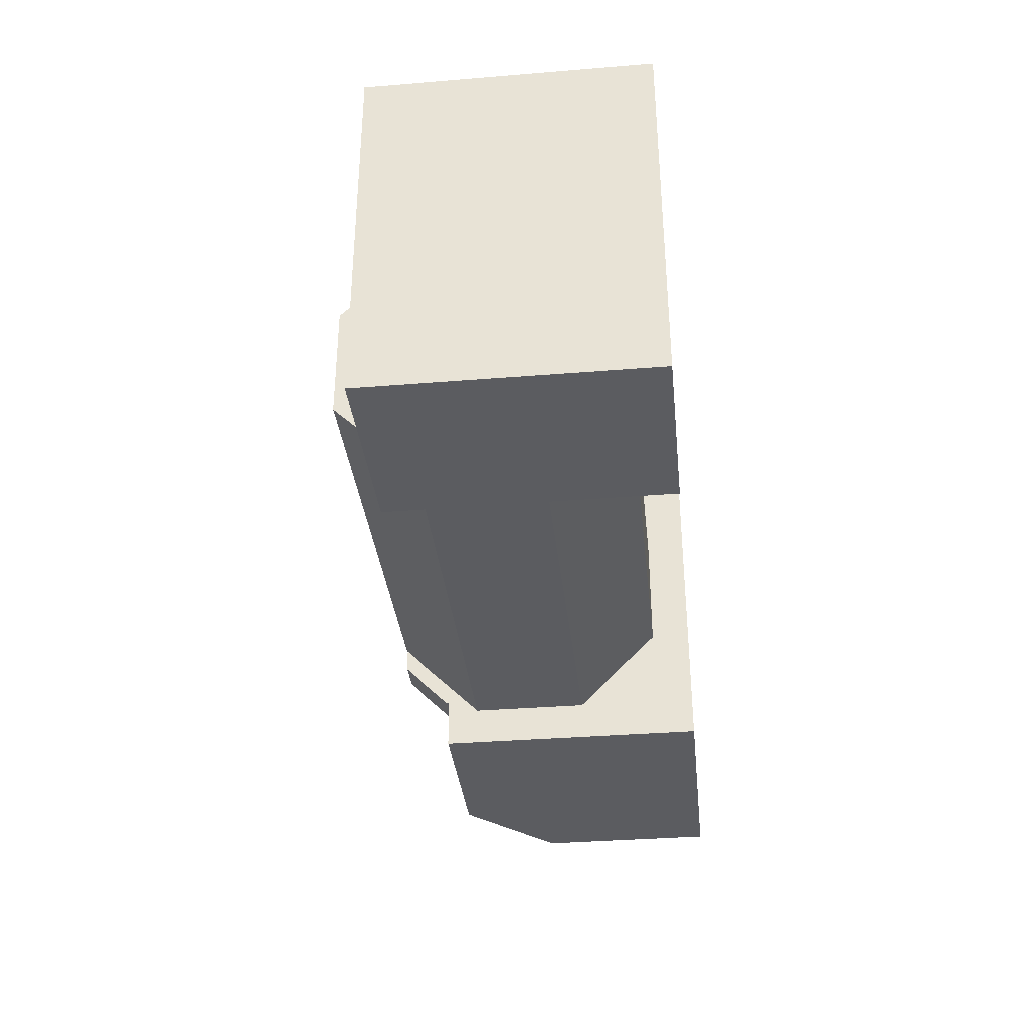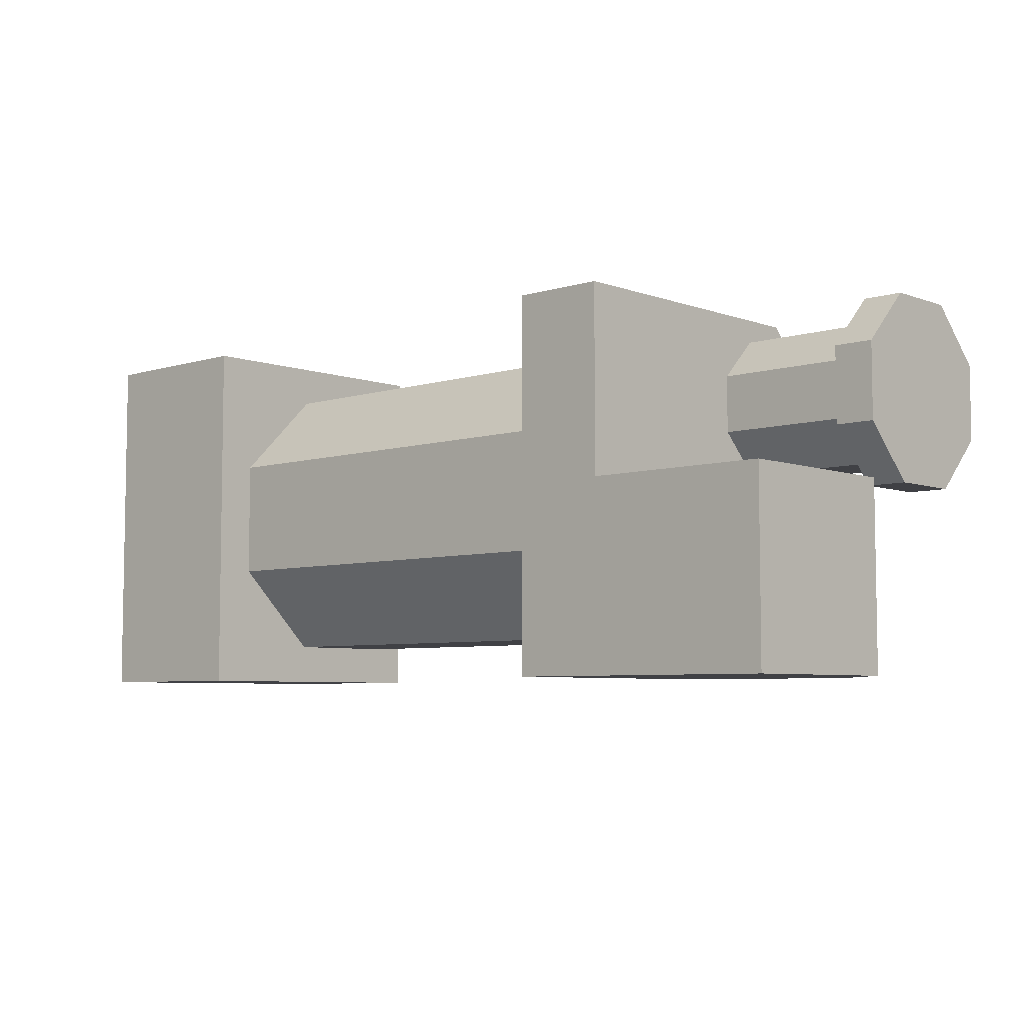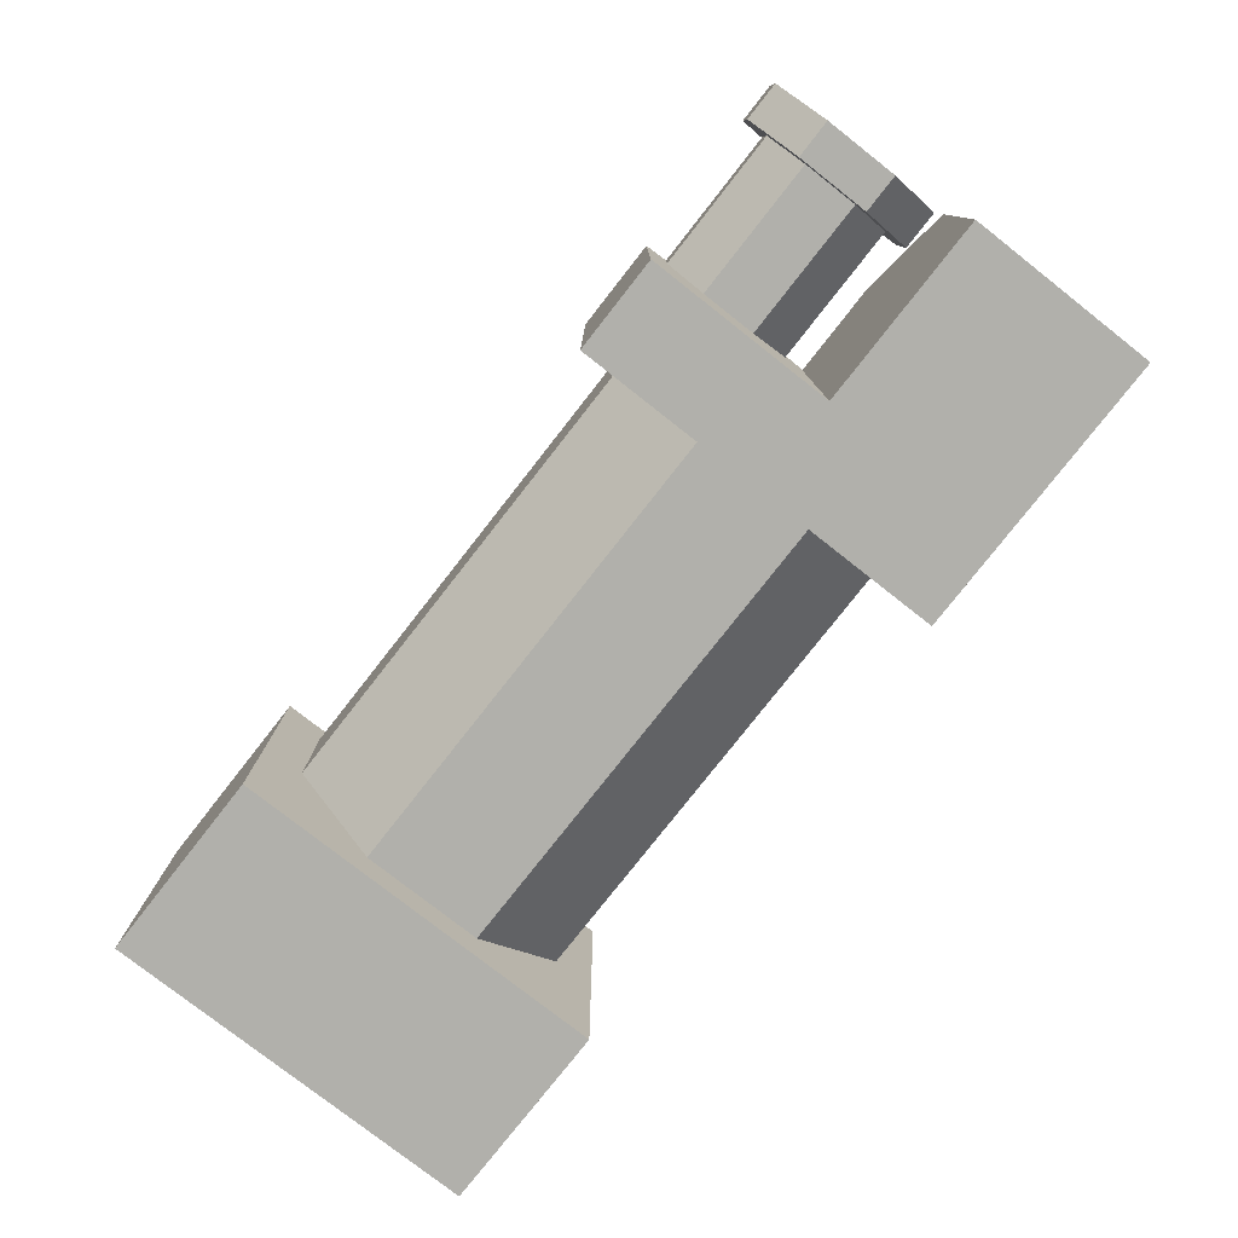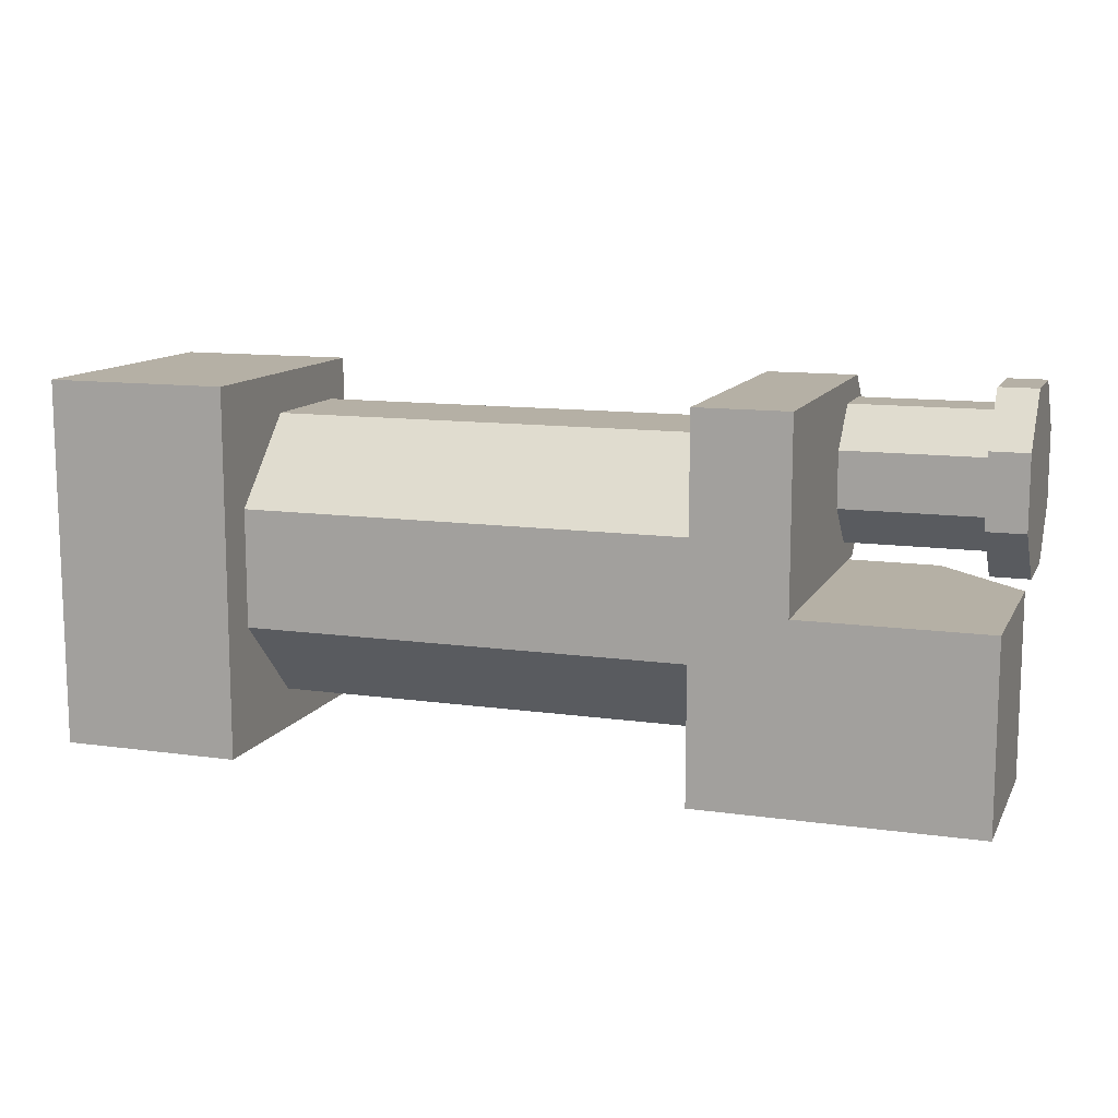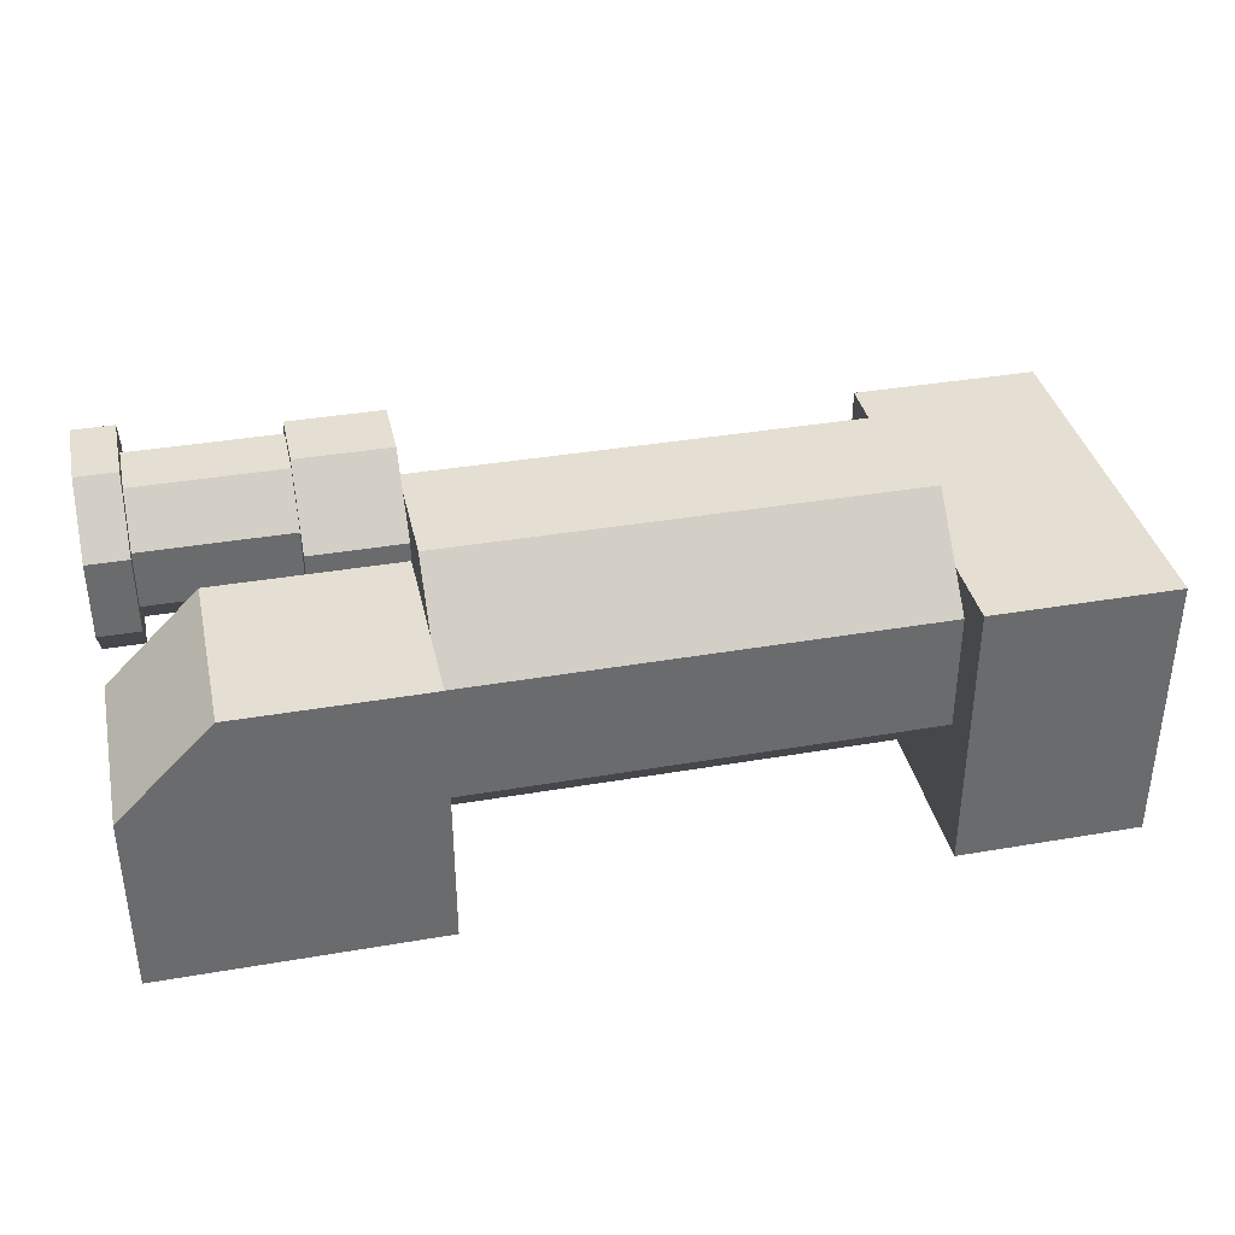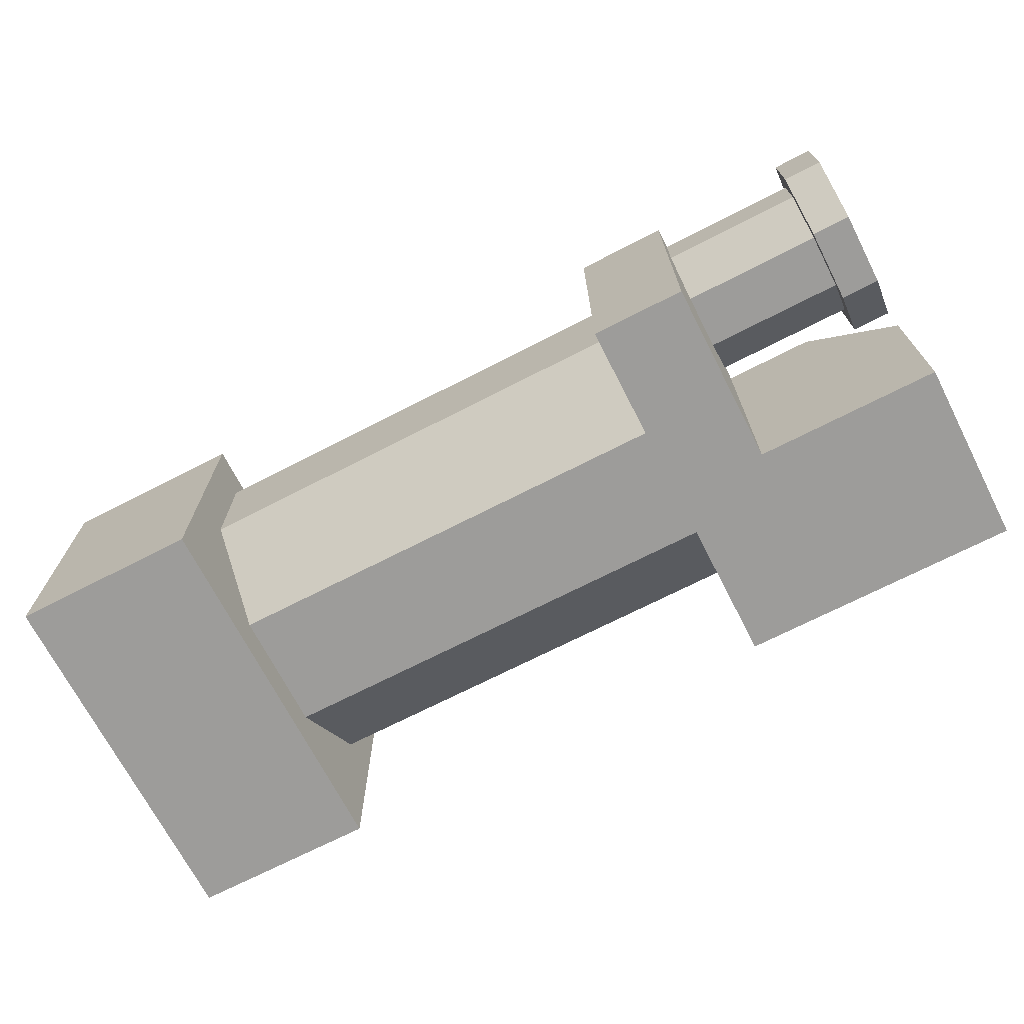
<metadata>
{"format":"obj","ext":"obj","renderer":"f3d","projection":"perspective","resolution":1024,"background":"white","views":[{"elev":-34.8,"azim":-83.8,"up":"+Z"},{"elev":-5.9,"azim":42.9,"up":"+Z"},{"elev":-78.5,"azim":51.9,"up":"+Y"},{"elev":11.7,"azim":18.8,"up":"+Z"},{"elev":37.2,"azim":167.5,"up":"+Y"},{"elev":-70.2,"azim":27.2,"up":"+Y"}]}
</metadata>
<code>
o SSBallMill_Barrel
v 1 0.7807 -0.3234
v 1 0.7807 0.3234
v 1 0.3234 0.7807
v 1 -0.3234 -0.7807
v 1 -0.3234 0.7807
v 1 -0.7807 0.3234
v 1 -0.7807 -0.3234
v 1 0.3234 -0.7807
v -1.5 -0.7807 -0.3234
v -1.5 -0.3234 -0.7807
v -1.5 -0.7807 0.3234
v -1.5 -0.3234 0.7807
v -1.5 0.3234 0.7807
v -1.5 0.7807 0.3234
v -1.5 0.7807 -0.3234
v -1.5 0.3234 -0.7807
f 2 3 4
f 5 6 4
f 6 7 4
f 8 1 4
f 7 9 10
f 6 11 9
f 5 12 11
f 3 13 12
f 2 14 13
f 1 15 14
f 8 16 15
f 4 10 16
f 9 11 15
f 12 13 15
f 13 14 15
f 16 10 15
f 1 2 4
f 3 5 4
f 4 7 10
f 7 6 9
f 6 5 11
f 5 3 12
f 3 2 13
f 2 1 14
f 1 8 15
f 8 4 16
f 10 9 15
f 11 12 15
o SSBallMill_Machine
v -1.5 -1 -1
v -1.5 -1 1
v -2.5 -1 1
v -2.5 -1 -1
v -1.5 0.5 -1
v -2.5 0.5 -1
v -2.5 0.5 1
v -1.5 0.5 1
v 1.5 -1 1
v 1 -1 1
v 1 -1 -0
v 1.5 -1 -0
v 1 0.9333 0.33
v 1 0.9333 0.67
v 1.5 0.9333 0.67
v 1.5 0.9333 0.33
v 1.5 0.5 1
v 1 0.5 1
v 1.5 0.5 0
v 1 0.5 -1
v 1.5 0.5 -1
v 1.5 -1 -1
v 1 -1 -1
v 1 0.5 0
v 1.5 0.6033 1
v 1 0.6033 1
v 1.5 0.6033 0
v 1 0.6033 0
v 2.5 0.8746 0.3448
v 2.5 0.6552 0.1254
v 1.5 0.6552 0.1254
v 1.5 0.8746 0.3448
v 2.5 0.3448 0.1254
v 1.5 0.3448 0.1254
v 2.5 0.1254 0.3448
v 1.5 0.1254 0.3448
v 2.5 0.1254 0.6552
v 1.5 0.1254 0.6552
v 2.5 0.3448 0.8746
v 1.5 0.3448 0.8746
v 2.5 0.6552 0.8746
v 1.5 0.6552 0.8746
v 2.5 0.8746 0.6552
v 1.5 0.8746 0.6552
v 2.284 0.9995 0.7069
v 2.284 0.7069 0.9995
v 2.5 0.7069 0.9995
v 2.5 0.9995 0.7069
v 2.284 0.2931 0.9995
v 2.5 0.2931 0.9995
v 2.284 0.0005 0.7069
v 2.5 0.0005 0.7069
v 2.284 0.0005 0.2931
v 2.5 0.0005 0.2931
v 2.284 0.2931 0.0005
v 2.5 0.2931 0.0005
v 2.284 0.7069 0.0005
v 2.5 0.7069 0.0005
v 2.284 0.9995 0.2931
v 2.5 0.9995 0.2931
v 2.284 0.8746 0.6552
v 2.284 0.6552 0.8746
v 2.284 0.8746 0.3448
v 2.284 0.6552 0.1254
v 2.284 0.3448 0.1254
v 2.284 0.1254 0.3448
v 2.284 0.1254 0.6552
v 2.284 0.3448 0.8746
v 2.5 0.5 0.5
v 2 -1 -0
v 2 -1 -1
v 1.5 0.5 0
v 2 0.5 0
v 2 0.5 -1
v 1.5 0 0
v 2 0 0
v 2.5 0 -1
v 2.5 0 0
v 2.5 -1 -0
v 2.5 -1 -1
v 2 0 -1
v 1.5 0 -1
f 46 47 48
f 49 50 47
f 51 52 50
f 53 54 52
f 55 56 54
f 57 58 56
f 59 60 58
f 45 48 60
f 62 63 64
f 65 66 63
f 67 68 66
f 69 70 68
f 71 72 70
f 73 74 72
f 75 76 74
f 61 64 76
f 78 62 61
f 77 61 75
f 80 79 75
f 80 73 71
f 81 71 69
f 82 69 67
f 83 67 65
f 84 65 62
f 76 64 85
f 64 63 85
f 63 66 85
f 66 68 85
f 68 70 85
f 70 72 85
f 72 74 85
f 74 76 85
f 88 91 92
f 90 97 98
f 90 93 97
f 92 94 89
f 94 93 90
f 45 46 48
f 46 49 47
f 49 51 50
f 51 53 52
f 53 55 54
f 55 57 56
f 57 59 58
f 59 45 60
f 61 62 64
f 62 65 63
f 65 67 66
f 67 69 68
f 69 71 70
f 71 73 72
f 73 75 74
f 75 61 76
f 77 78 61
f 79 77 75
f 73 80 75
f 81 80 71
f 82 81 69
f 83 82 67
f 84 83 65
f 78 84 62
f 89 88 92
f 37 90 98
f 89 94 90
f 18 19 20
f 22 23 24
f 23 19 18
f 24 18 17
f 21 17 20
f 22 20 19
f 26 27 28
f 30 31 32
f 34 26 25
f 25 28 35
f 37 38 39
f 39 27 40
f 27 39 38
f 35 37 36
f 27 26 34
f 42 34 33
f 31 41 33
f 32 33 35
f 43 35 40
f 29 44 40
f 30 40 34
f 31 30 42
f 29 32 43
f 28 38 87
f 88 89 90
f 28 86 92
f 94 95 96
f 96 87 97
f 87 96 95
f 86 95 94
f 87 38 98
f 17 18 20
f 21 22 24
f 24 23 18
f 21 24 17
f 22 21 20
f 23 22 19
f 25 26 28
f 29 30 32
f 33 34 25
f 33 25 35
f 36 37 39
f 36 39 40
f 28 27 38
f 40 35 36
f 40 27 34
f 41 42 33
f 32 31 33
f 43 32 35
f 44 43 40
f 30 29 40
f 42 30 34
f 41 31 42
f 44 29 43
f 86 28 87
f 37 88 90
f 91 28 92
f 93 94 96
f 93 96 97
f 86 87 95
f 92 86 94
f 97 87 98

</code>
